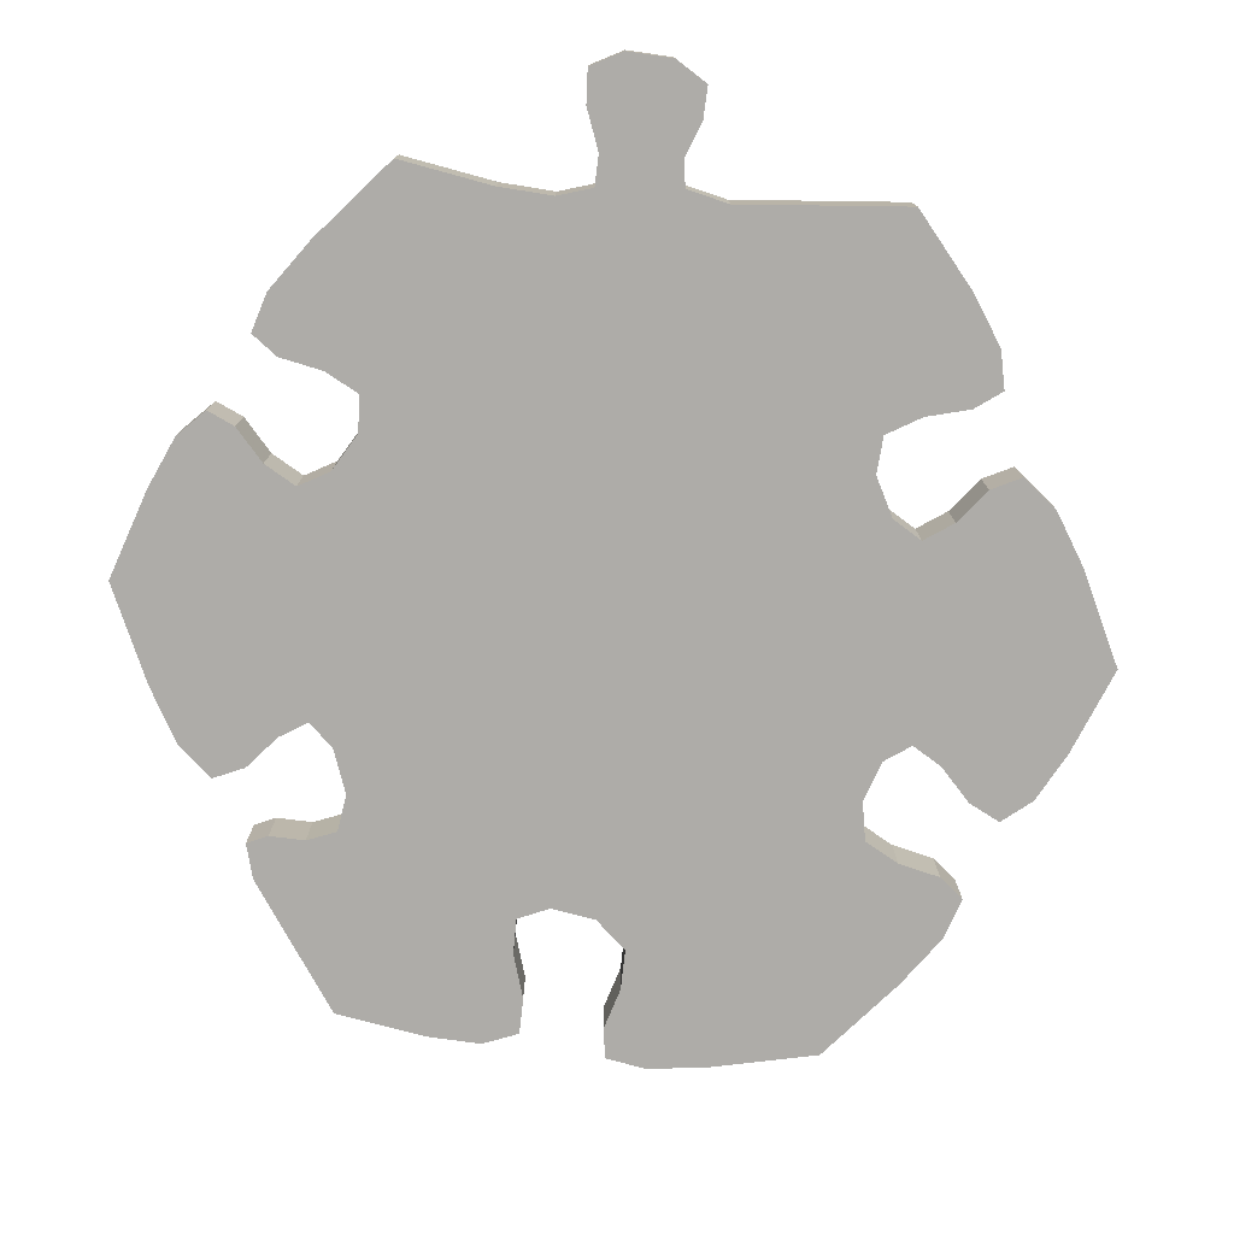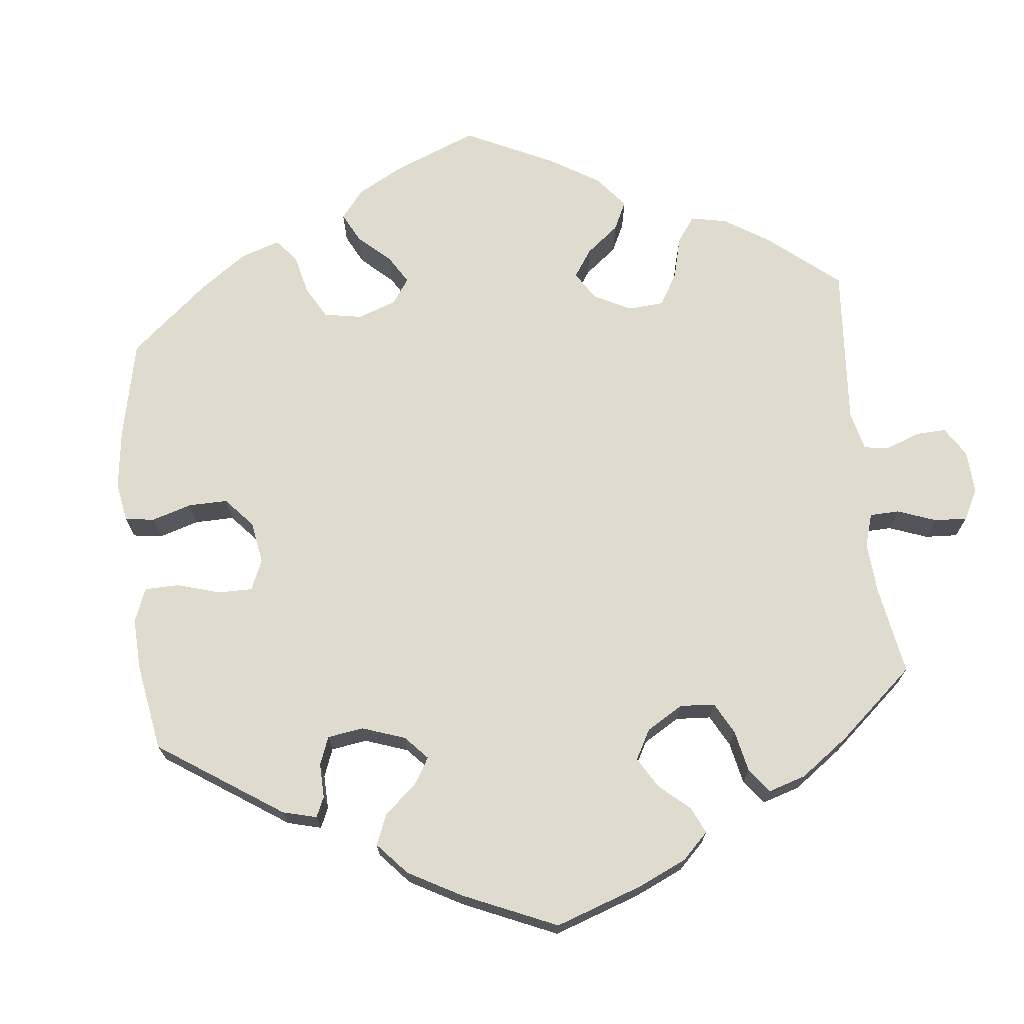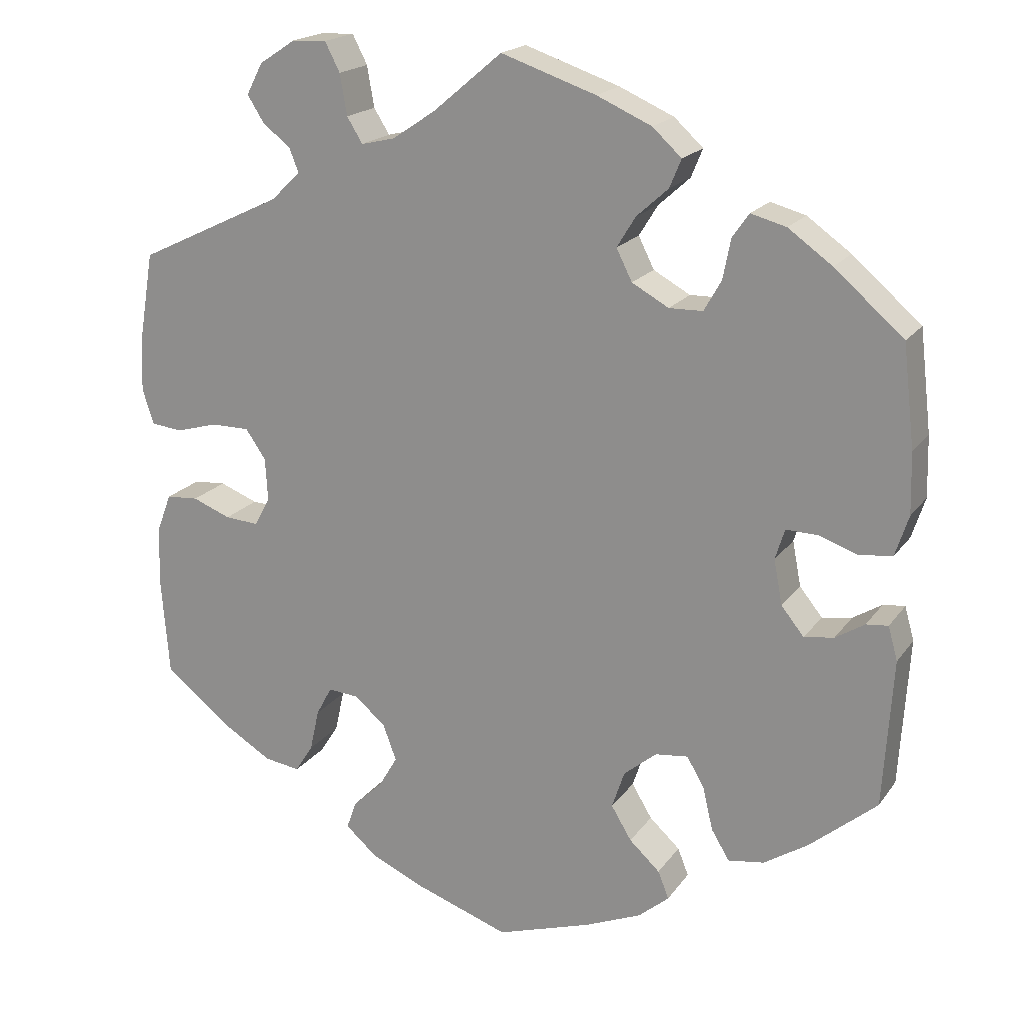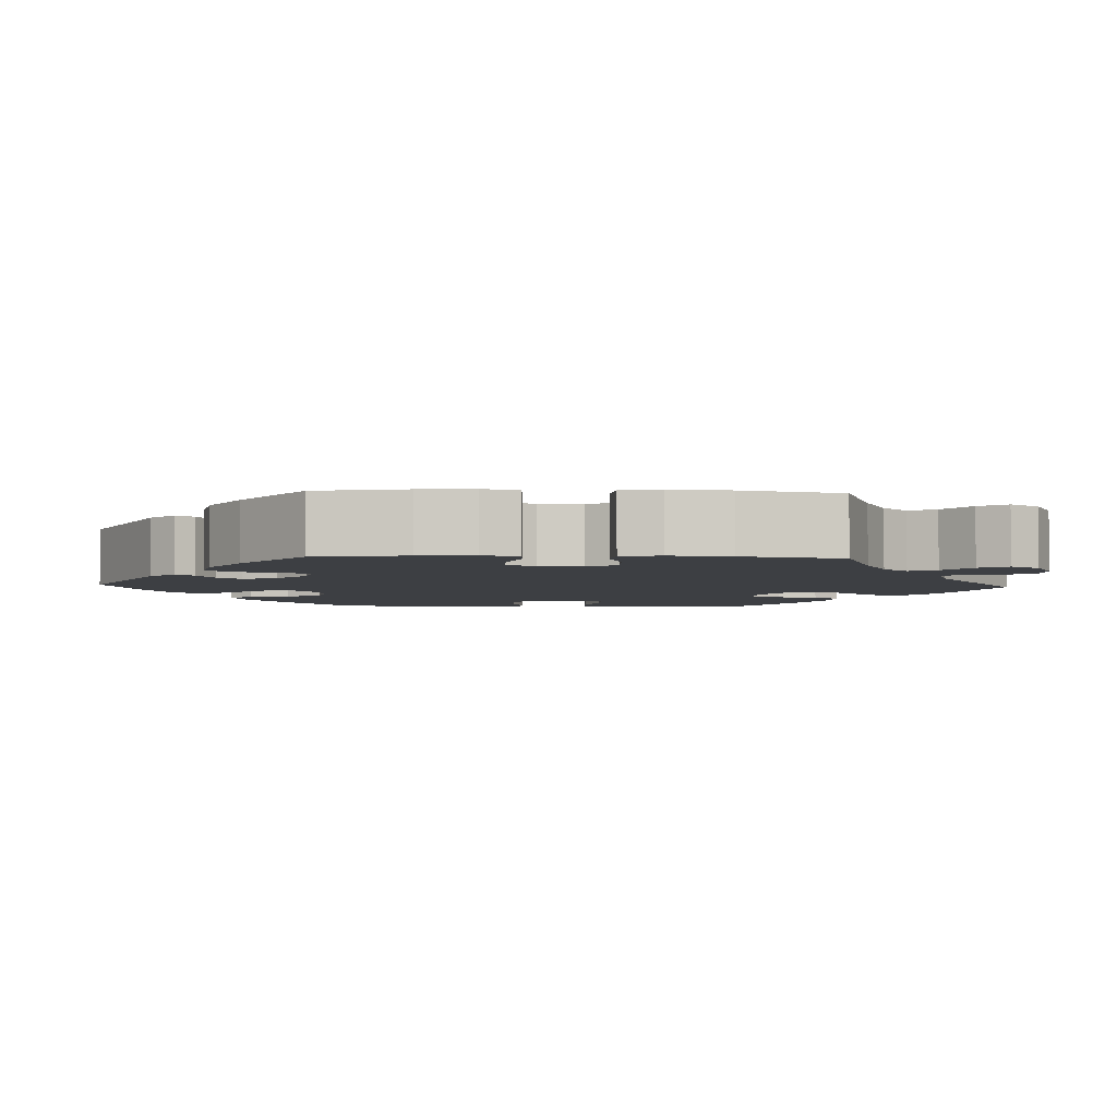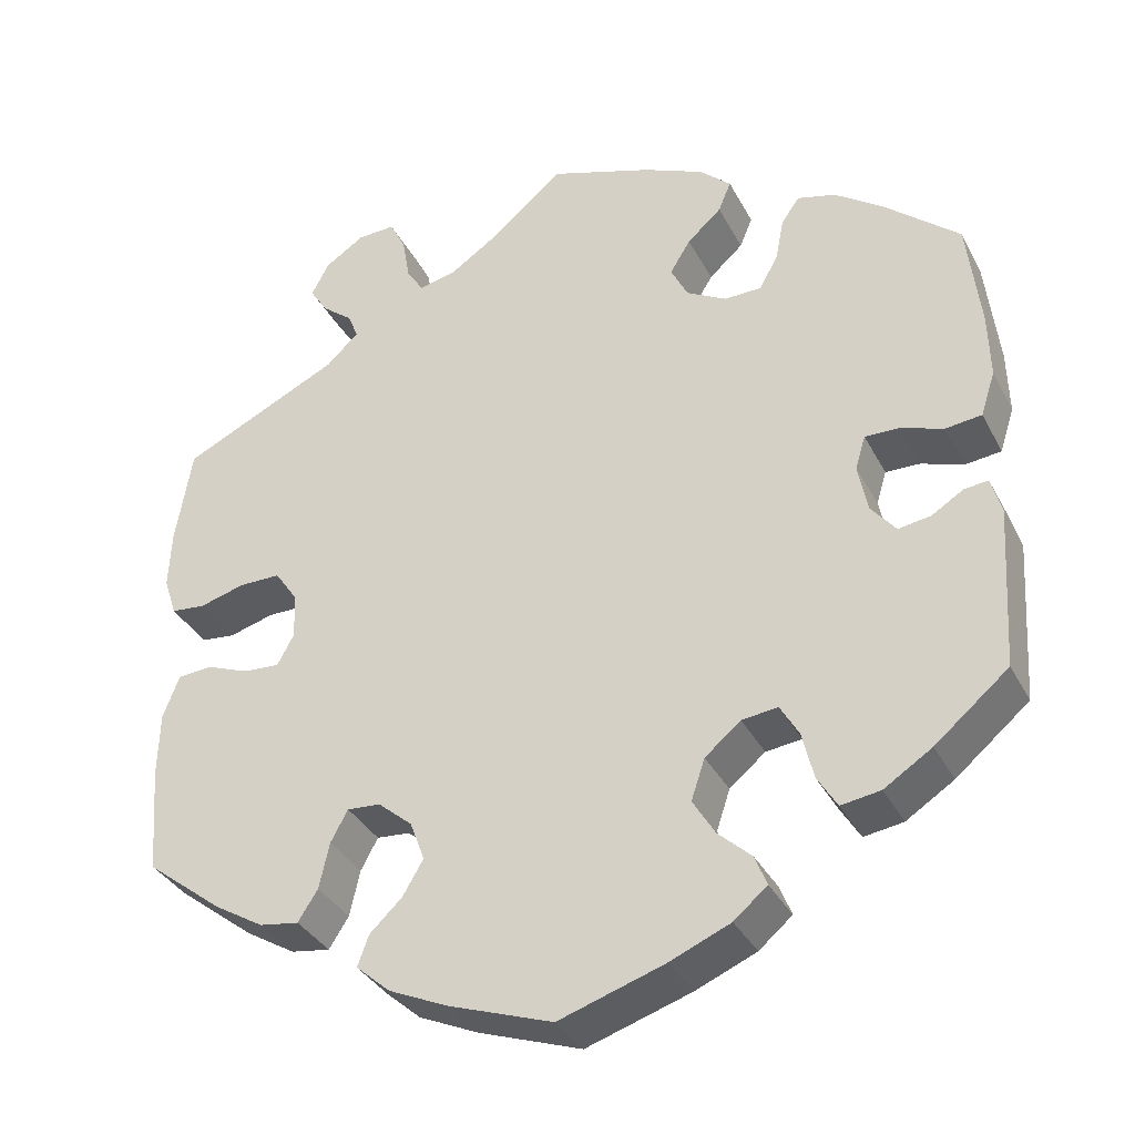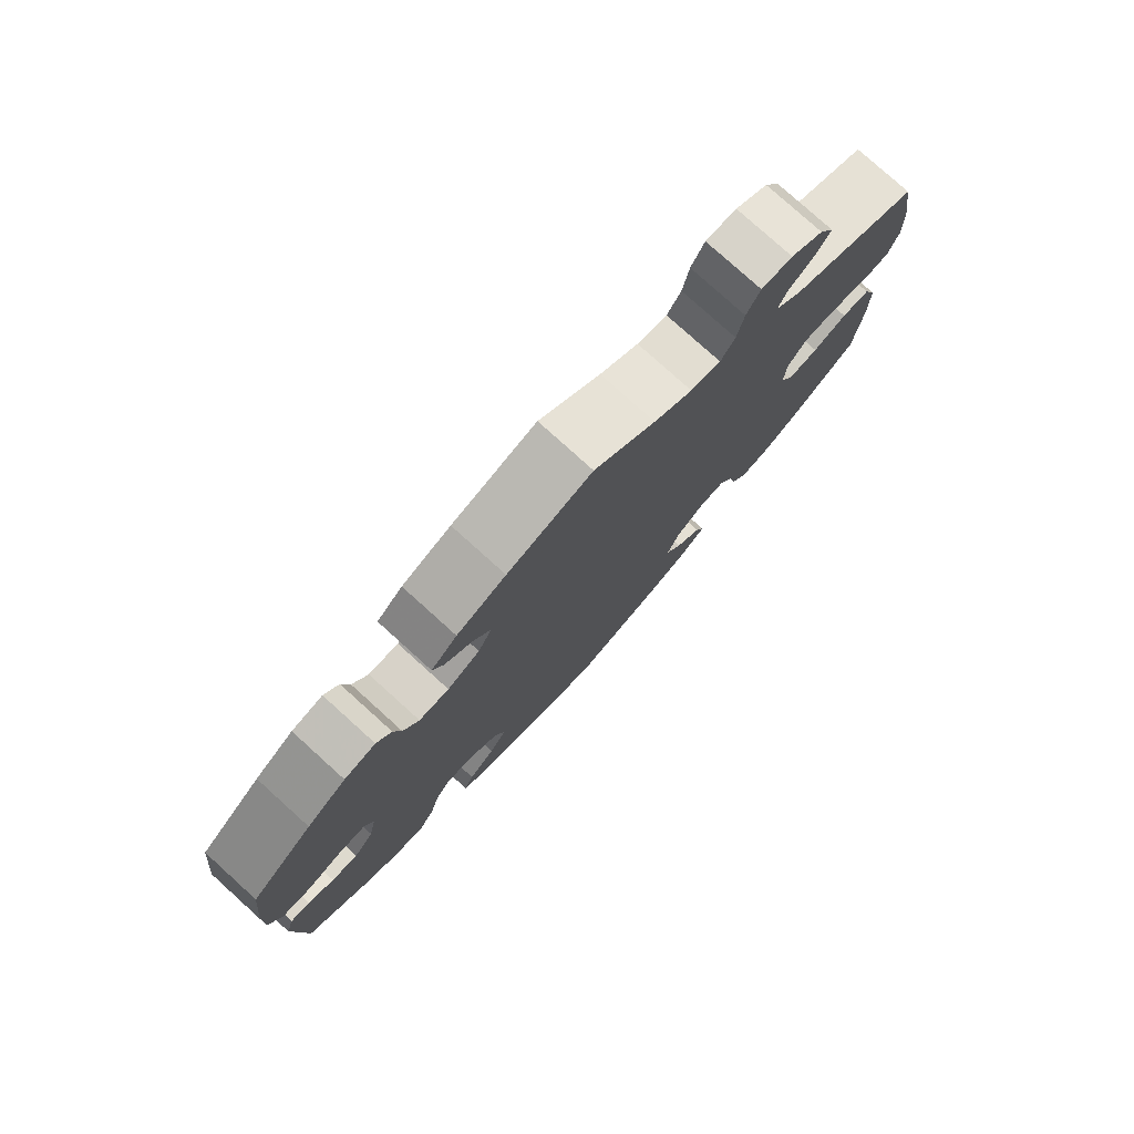
<metadata>
{"format":"obj","ext":"obj","renderer":"f3d","projection":"perspective","resolution":1024,"background":"white","views":[{"elev":-76.8,"azim":24.8,"up":"+Y"},{"elev":70.4,"azim":-66.1,"up":"+Y"},{"elev":19.1,"azim":-155.2,"up":"+Z"},{"elev":-4.1,"azim":-32.7,"up":"+Y"},{"elev":-35.0,"azim":-155.4,"up":"+Z"},{"elev":78.7,"azim":-47.9,"up":"+Z"}]}
</metadata>
<code>
v 0.519 0.07 0.175
v 0.522 0.07 0.106
v 0.507 0.07 0.061
v 0.467 0.07 0.057
v 0.414 0.07 0.072
v 0.365 0.07 0.072
v 0.339 0.07 0.034
v 0.336 0.07 -0.02
v 0.356 0.07 -0.057
v 0.399 0.07 -0.054
v 0.448 0.07 -0.035
v 0.489 0.07 -0.038
v 0.508 0.07 -0.088
v 0.51 0.07 -0.163
v 0.5 0.07 -0.289
v 0.41 0.07 -0.359
v 0.352 0.07 -0.394
v 0.306 0.07 -0.401
v 0.283 0.07 -0.365
v 0.271 0.07 -0.311
v 0.251 0.07 -0.274
v 0.212 0.07 -0.277
v 0.172 0.07 -0.311
v 0.155 0.07 -0.357
v 0.179 0.07 -0.398
v 0.217 0.07 -0.434
v 0.23 0.07 -0.47
v 0.19 0.07 -0.505
v 0.121 0.07 -0.536
v 0 0.07 -0.578
v -0.123 0.07 -0.538
v -0.194 0.07 -0.508
v -0.233 0.07 -0.475
v -0.219 0.07 -0.44
v -0.18 0.07 -0.404
v -0.154 0.07 -0.361
v -0.17 0.07 -0.313
v -0.212 0.07 -0.278
v -0.254 0.07 -0.273
v -0.276 0.07 -0.311
v -0.289 0.07 -0.366
v -0.312 0.07 -0.404
v -0.358 0.07 -0.397
v -0.414 0.07 -0.361
v -0.5 0.07 -0.289
v -0.512 0.07 -0.1
v -0.5 0.07 -0.057
v -0.472 0.07 -0.06
v -0.435 0.07 -0.083
v -0.397 0.07 -0.089
v -0.368 0.07 -0.053
v -0.357 0.07 0.004
v -0.369 0.07 0.043
v -0.409 0.07 0.042
v -0.459 0.07 0.025
v -0.501 0.07 0.03
v -0.518 0.07 0.082
v -0.516 0.07 0.159
v -0.501 0.07 0.288
v -0.413 0.07 0.364
v -0.357 0.07 0.404
v -0.312 0.07 0.416
v -0.291 0.07 0.386
v -0.281 0.07 0.335
v -0.259 0.07 0.296
v -0.216 0.07 0.295
v -0.169 0.07 0.321
v -0.149 0.07 0.361
v -0.173 0.07 0.4
v -0.213 0.07 0.436
v -0.228 0.07 0.472
v -0.191 0.07 0.506
v -0.121 0.07 0.537
v 0 0.07 0.578
v 0.088 0.07 0.504
v 0.143 0.07 0.467
v 0.186 0.07 0.457
v 0.206 0.07 0.489
v 0.215 0.07 0.541
v 0.234 0.07 0.578
v 0.278 0.07 0.576
v 0.324 0.07 0.546
v 0.345 0.07 0.506
v 0.324 0.07 0.473
v 0.288 0.07 0.444
v 0.276 0.07 0.414
v 0.314 0.07 0.378
v 0.5 0.07 0.289
v 0.519 0 0.175
v 0.522 0 0.106
v 0.507 0 0.061
v 0.467 0 0.057
v 0.414 0 0.072
v 0.365 0 0.072
v 0.339 0 0.034
v 0.336 0 -0.02
v 0.356 0 -0.057
v 0.399 0 -0.054
v 0.448 0 -0.035
v 0.489 0 -0.038
v 0.508 0 -0.088
v 0.51 0 -0.163
v 0.5 0 -0.289
v 0.41 0 -0.359
v 0.352 0 -0.394
v 0.306 0 -0.401
v 0.283 0 -0.365
v 0.271 0 -0.311
v 0.251 0 -0.274
v 0.212 0 -0.277
v 0.172 0 -0.311
v 0.155 0 -0.357
v 0.179 0 -0.398
v 0.217 0 -0.434
v 0.23 0 -0.47
v 0.19 0 -0.505
v 0.121 0 -0.536
v 0 0 -0.578
v -0.123 0 -0.538
v -0.194 0 -0.508
v -0.233 0 -0.475
v -0.219 0 -0.44
v -0.18 0 -0.404
v -0.154 0 -0.361
v -0.17 0 -0.313
v -0.212 0 -0.278
v -0.254 0 -0.273
v -0.276 0 -0.311
v -0.289 0 -0.366
v -0.312 0 -0.404
v -0.358 0 -0.397
v -0.414 0 -0.361
v -0.5 0 -0.289
v -0.512 0 -0.1
v -0.5 0 -0.057
v -0.472 0 -0.06
v -0.435 0 -0.083
v -0.397 0 -0.089
v -0.368 0 -0.053
v -0.357 0 0.004
v -0.369 0 0.043
v -0.409 0 0.042
v -0.459 0 0.025
v -0.501 0 0.03
v -0.518 0 0.082
v -0.516 0 0.159
v -0.501 0 0.288
v -0.413 0 0.364
v -0.357 0 0.404
v -0.312 0 0.416
v -0.291 0 0.386
v -0.281 0 0.335
v -0.259 0 0.296
v -0.216 0 0.295
v -0.169 0 0.321
v -0.149 0 0.361
v -0.173 0 0.4
v -0.213 0 0.436
v -0.228 0 0.472
v -0.191 0 0.506
v -0.121 0 0.537
v 0 0 0.578
v 0.088 0 0.504
v 0.143 0 0.467
v 0.186 0 0.457
v 0.206 0 0.489
v 0.215 0 0.541
v 0.234 0 0.578
v 0.278 0 0.576
v 0.324 0 0.546
v 0.345 0 0.506
v 0.324 0 0.473
v 0.288 0 0.444
v 0.276 0 0.414
v 0.314 0 0.378
v 0.5 0 0.289
f 87 88 1 2
f 86 87 2 3
f 82 83 84 85
f 82 85 86
f 81 82 86
f 78 79 80 81
f 77 78 81 86
f 76 77 86 3
f 72 73 74 75
f 69 70 71 72
f 68 69 72 75
f 67 68 75 76
f 61 62 63 64
f 61 64 65
f 60 61 65
f 59 60 65
f 58 59 65 66
f 54 55 56 57
f 53 54 57 58
f 46 47 48 49
f 46 49 50
f 45 46 50
f 44 45 50 51
f 40 41 42 43
f 39 40 43 44
f 32 33 34 35
f 32 35 36
f 31 32 36
f 30 31 36
f 29 30 36 37
f 25 26 27 28
f 24 25 28 29
f 17 18 19 20
f 17 20 21
f 16 17 21
f 15 16 21
f 14 15 21
f 13 14 21 22
f 10 11 12 13
f 9 10 13 22
f 76 3 4 5
f 66 67 76 5
f 53 58 66
f 52 53 66
f 39 44 51 52
f 38 39 52 66
f 24 29 37 38
f 23 24 38 66
f 8 9 22 23
f 7 8 23 66
f 6 7 66
f 5 6 66
f 90 89 176 175
f 91 90 175 174
f 173 172 171 170
f 174 173 170
f 174 170 169
f 169 168 167 166
f 174 169 166 165
f 91 174 165 164
f 163 162 161 160
f 160 159 158 157
f 163 160 157 156
f 164 163 156 155
f 152 151 150 149
f 153 152 149
f 153 149 148
f 153 148 147
f 154 153 147 146
f 145 144 143 142
f 146 145 142 141
f 137 136 135 134
f 138 137 134
f 138 134 133
f 139 138 133 132
f 131 130 129 128
f 132 131 128 127
f 123 122 121 120
f 124 123 120
f 124 120 119
f 124 119 118
f 125 124 118 117
f 116 115 114 113
f 117 116 113 112
f 108 107 106 105
f 109 108 105
f 109 105 104
f 109 104 103
f 109 103 102
f 110 109 102 101
f 101 100 99 98
f 110 101 98 97
f 93 92 91 164
f 93 164 155 154
f 154 146 141
f 154 141 140
f 140 139 132 127
f 154 140 127 126
f 126 125 117 112
f 154 126 112 111
f 111 110 97 96
f 154 111 96 95
f 154 95 94
f 154 94 93
f 1 89 90 2
f 2 90 91 3
f 3 91 92 4
f 4 92 93 5
f 5 93 94 6
f 6 94 95 7
f 7 95 96 8
f 8 96 97 9
f 9 97 98 10
f 10 98 99 11
f 11 99 100 12
f 12 100 101 13
f 13 101 102 14
f 14 102 103 15
f 15 103 104 16
f 16 104 105 17
f 17 105 106 18
f 18 106 107 19
f 19 107 108 20
f 20 108 109 21
f 21 109 110 22
f 22 110 111 23
f 23 111 112 24
f 24 112 113 25
f 25 113 114 26
f 26 114 115 27
f 27 115 116 28
f 28 116 117 29
f 29 117 118 30
f 30 118 119 31
f 31 119 120 32
f 32 120 121 33
f 33 121 122 34
f 34 122 123 35
f 35 123 124 36
f 36 124 125 37
f 37 125 126 38
f 38 126 127 39
f 39 127 128 40
f 40 128 129 41
f 41 129 130 42
f 42 130 131 43
f 43 131 132 44
f 44 132 133 45
f 45 133 134 46
f 46 134 135 47
f 47 135 136 48
f 48 136 137 49
f 49 137 138 50
f 50 138 139 51
f 51 139 140 52
f 52 140 141 53
f 53 141 142 54
f 54 142 143 55
f 55 143 144 56
f 56 144 145 57
f 57 145 146 58
f 58 146 147 59
f 59 147 148 60
f 60 148 149 61
f 61 149 150 62
f 62 150 151 63
f 63 151 152 64
f 64 152 153 65
f 65 153 154 66
f 66 154 155 67
f 67 155 156 68
f 68 156 157 69
f 69 157 158 70
f 70 158 159 71
f 71 159 160 72
f 72 160 161 73
f 73 161 162 74
f 74 162 163 75
f 75 163 164 76
f 76 164 165 77
f 77 165 166 78
f 78 166 167 79
f 79 167 168 80
f 80 168 169 81
f 81 169 170 82
f 82 170 171 83
f 83 171 172 84
f 84 172 173 85
f 85 173 174 86
f 86 174 175 87
f 87 175 176 88
f 88 176 89 1

</code>
